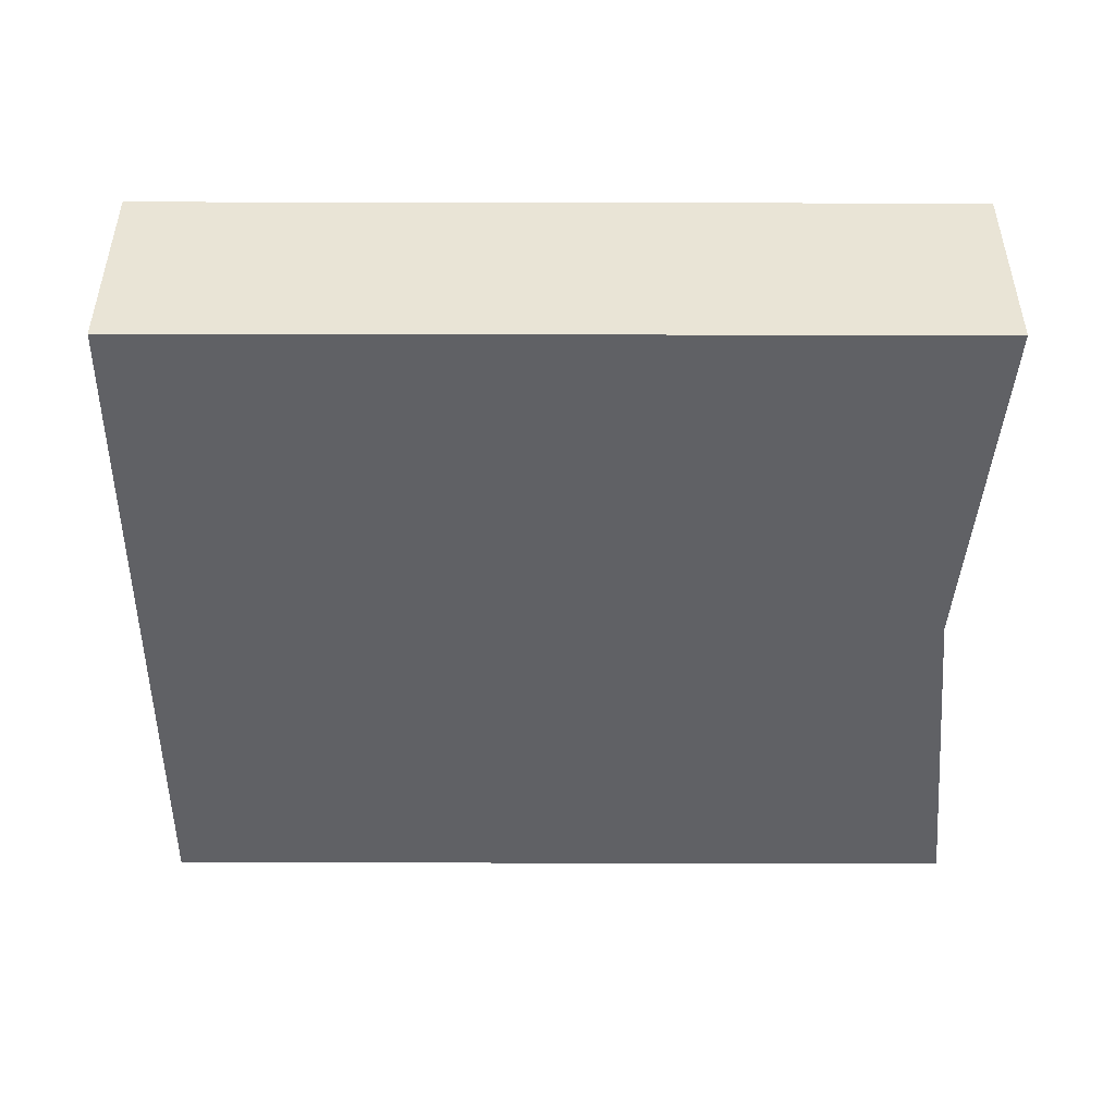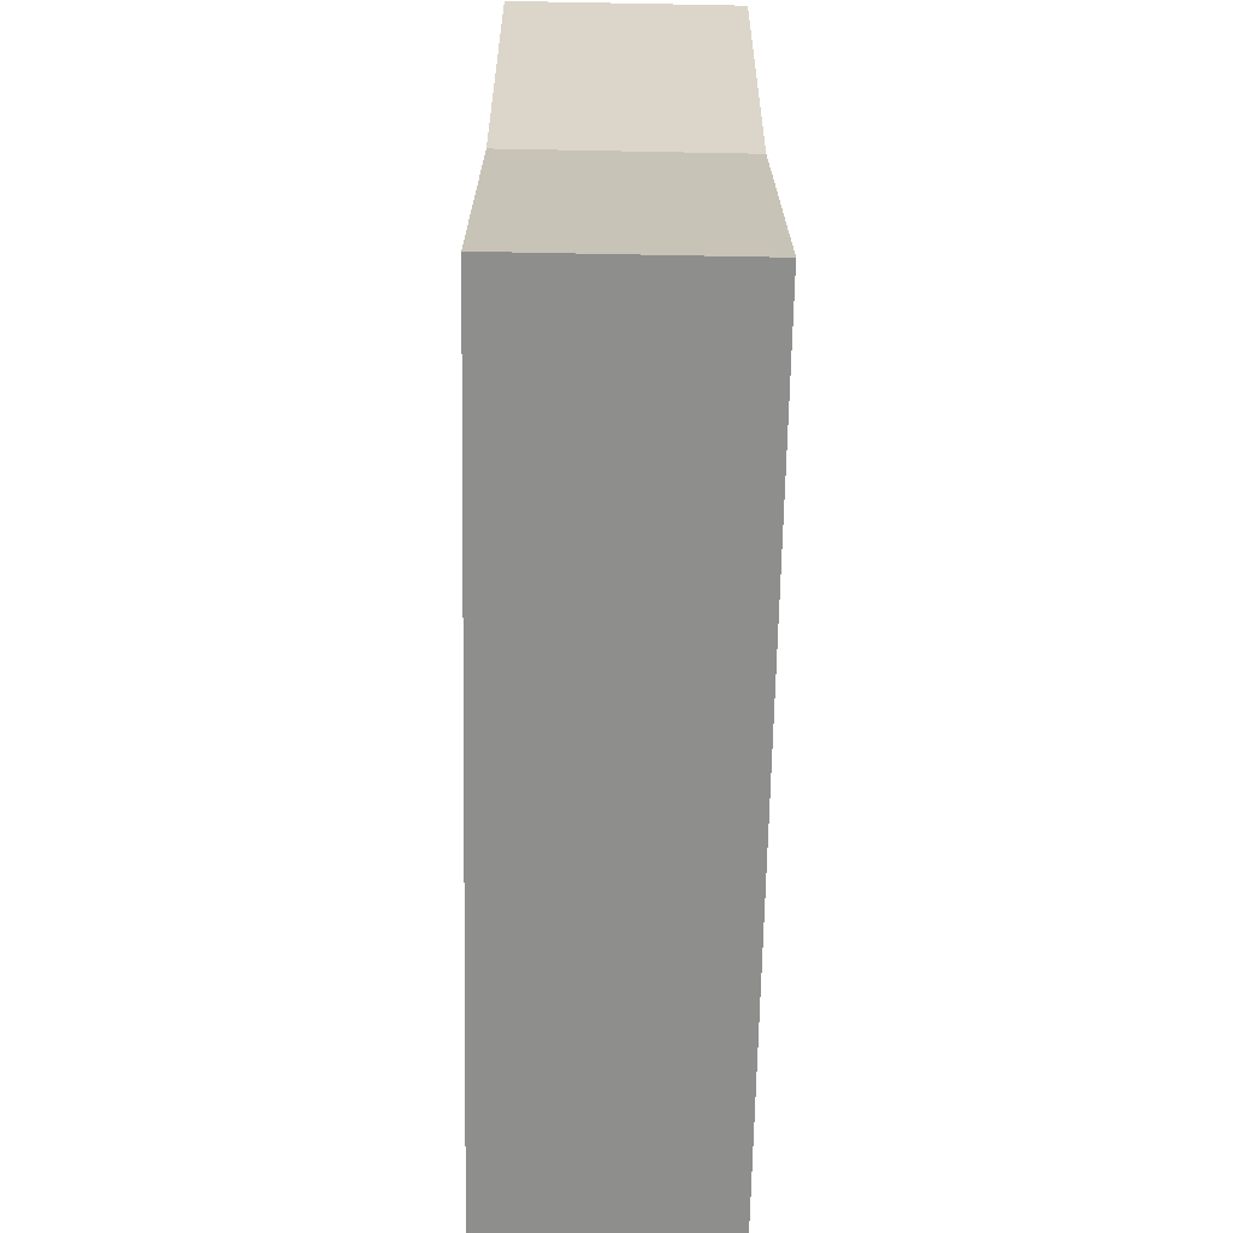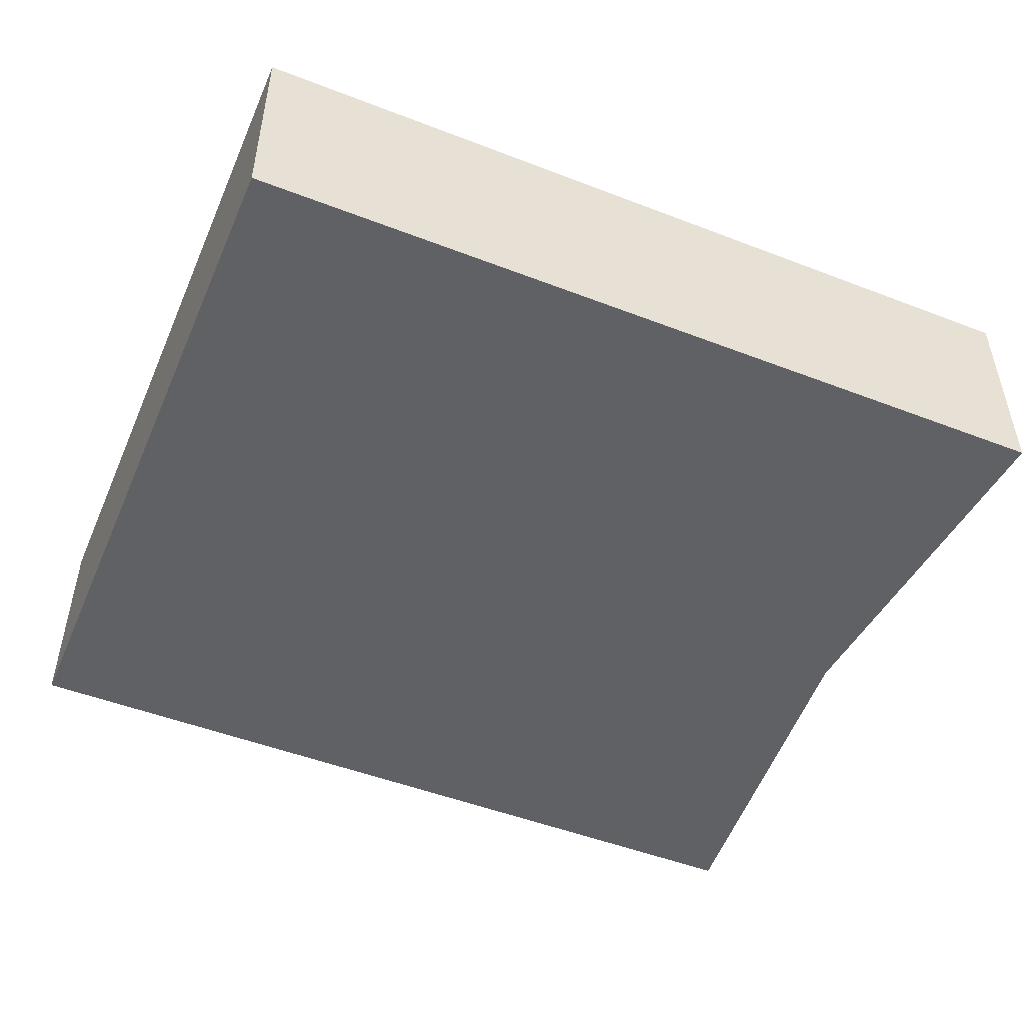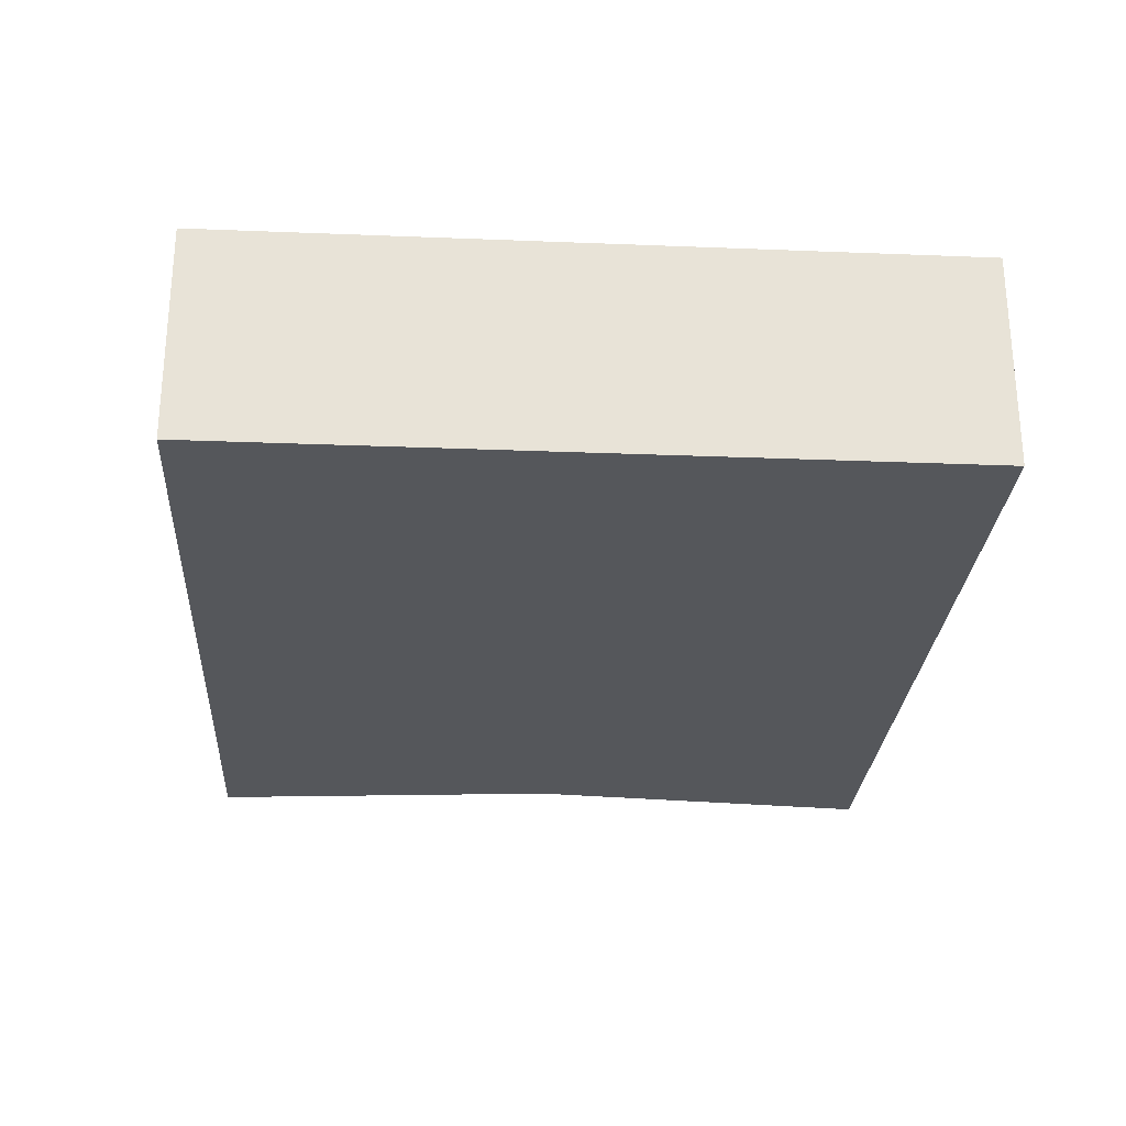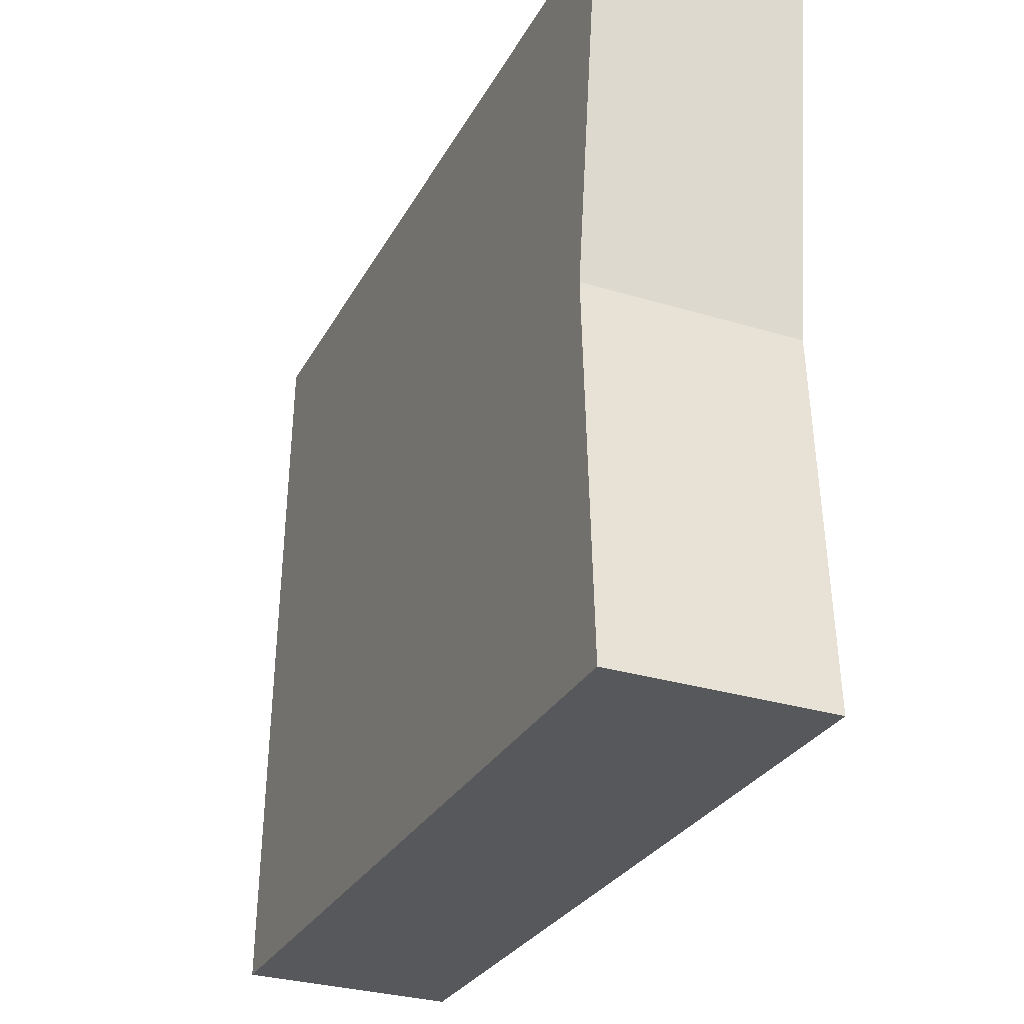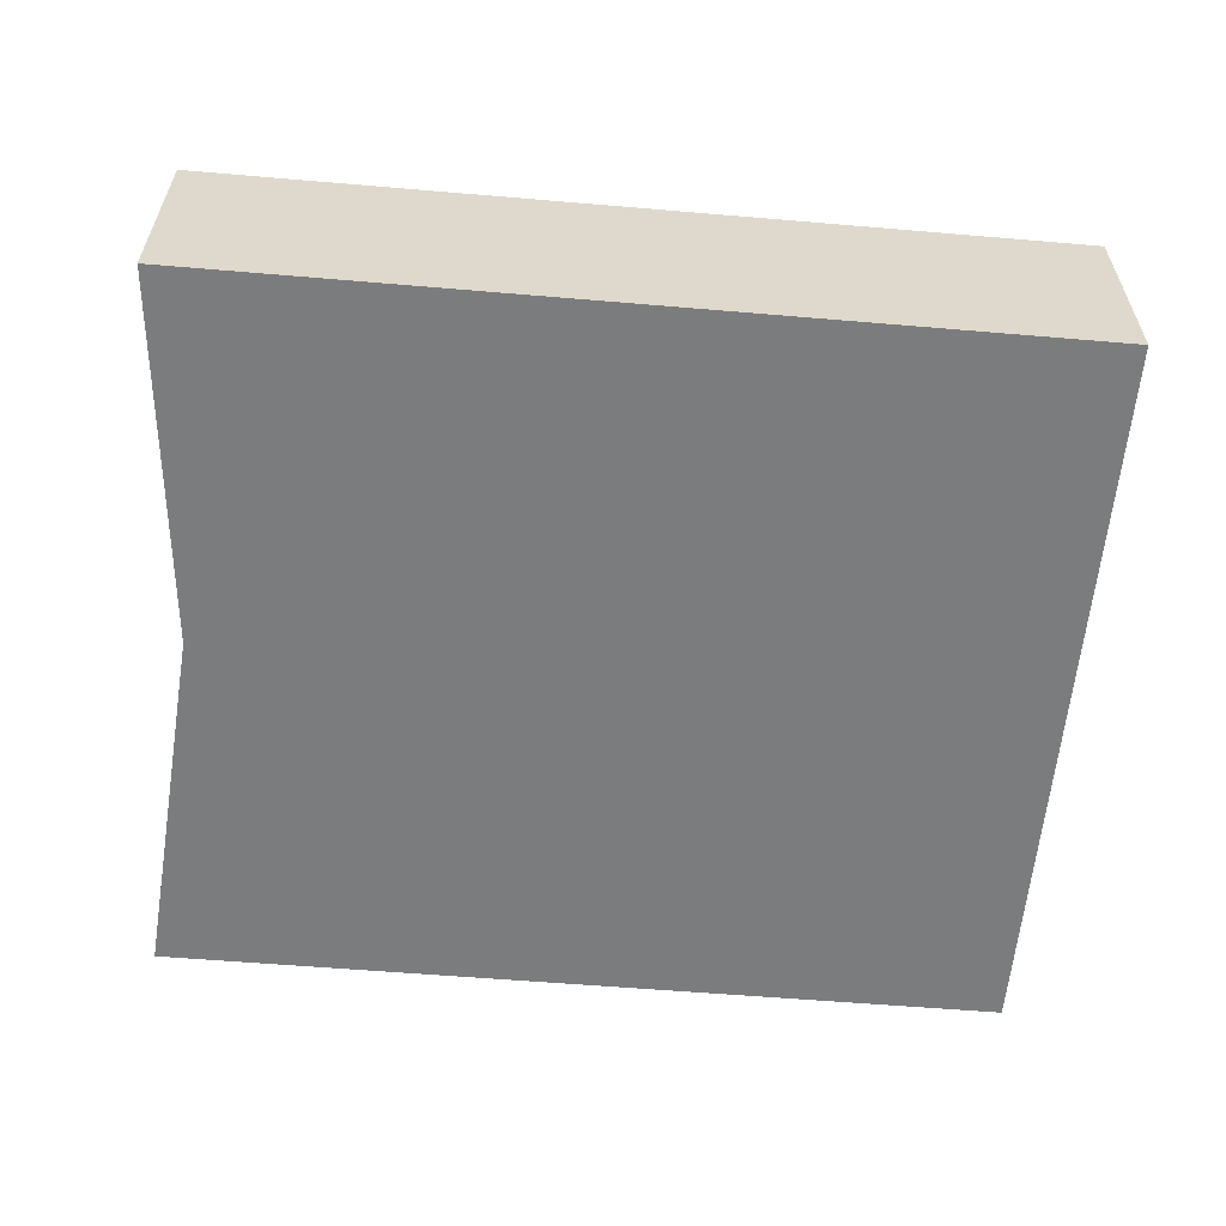
<metadata>
{"format":"obj","ext":"obj","renderer":"f3d","projection":"perspective","resolution":1024,"background":"white","views":[{"elev":-47.6,"azim":2.5,"up":"+Y"},{"elev":-67.6,"azim":88.9,"up":"+Z"},{"elev":-49.3,"azim":-20.5,"up":"+Y"},{"elev":-26.6,"azim":-91.0,"up":"+Y"},{"elev":-31.1,"azim":66.7,"up":"+Z"},{"elev":-58.7,"azim":177.7,"up":"+Y"}]}
</metadata>
<code>
v  14.88 3.833 5.927
v  10.85 3.833 12.71
v  15.72 3.833 12.49
v  0.592 3.833 13.19
v  0.554 3.833 12.37
v  0.048 3.833 1.084
v  15.21 3.833 -0.72
v  10.08 3.833 -0.477
v  0 3.833 2.347e-16
v  15.72 -7.649e-16 12.49
v  14.88 -3.629e-16 5.927
v  15.21 4.409e-17 -0.72
v  10.08 2.921e-17 -0.477
v  0 0 0
v  0.048 -6.638e-17 1.084
v  0.554 -7.574e-16 12.37
v  0.592 -8.073e-16 13.19
v  10.85 -7.786e-16 12.71
g defaultobject
f 1 2 3
f 2 1 4
f 4 1 5
f 5 1 6
f 6 1 7
f 6 7 8
f 6 8 9
f 10 1 3
f 1 10 11
f 11 7 1
f 7 11 12
f 12 8 7
f 8 12 13
f 8 13 9
f 9 13 14
f 14 6 9
f 6 14 5
f 5 14 15
f 5 15 16
f 5 16 4
f 4 16 17
f 2 10 3
f 10 2 18
f 18 2 4
f 18 4 17
f 13 15 14
f 15 13 16
f 16 13 12
f 16 12 11
f 16 11 10
f 16 10 18
f 16 18 17

</code>
